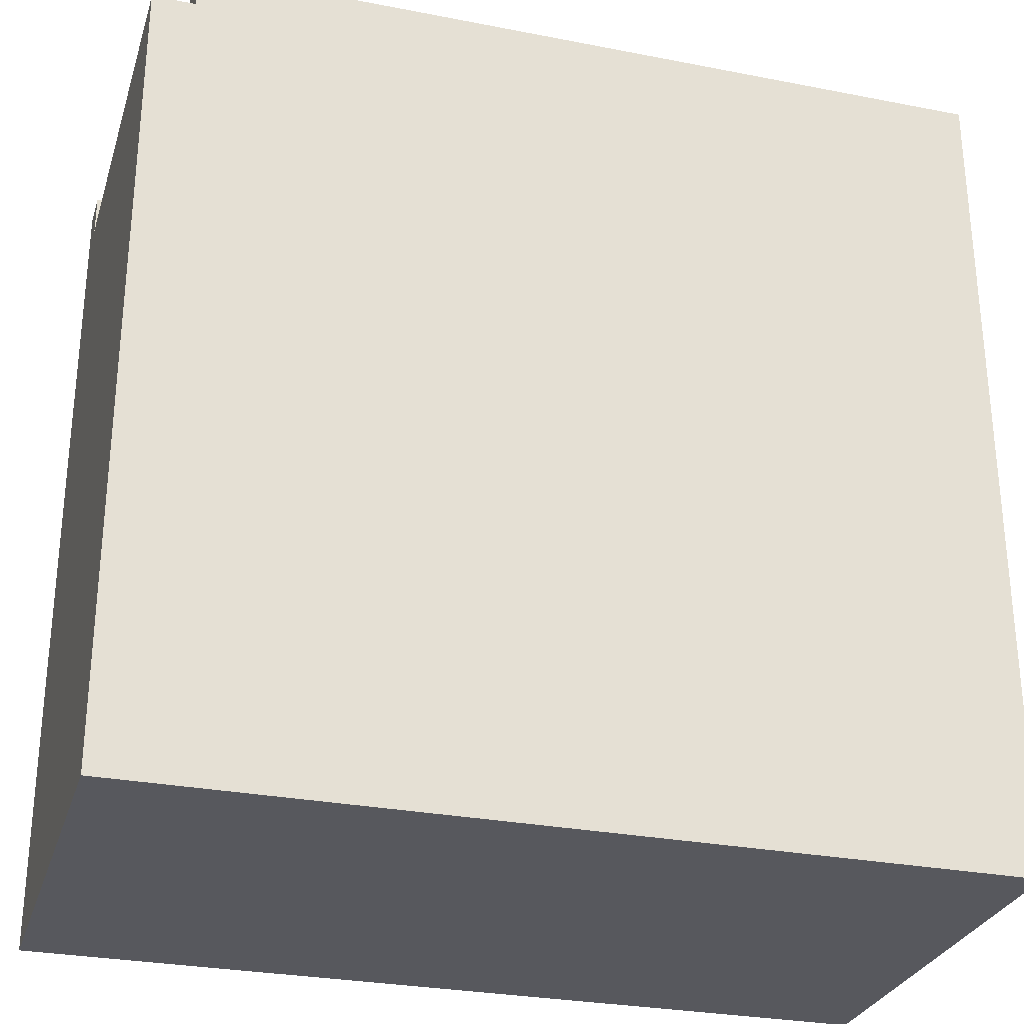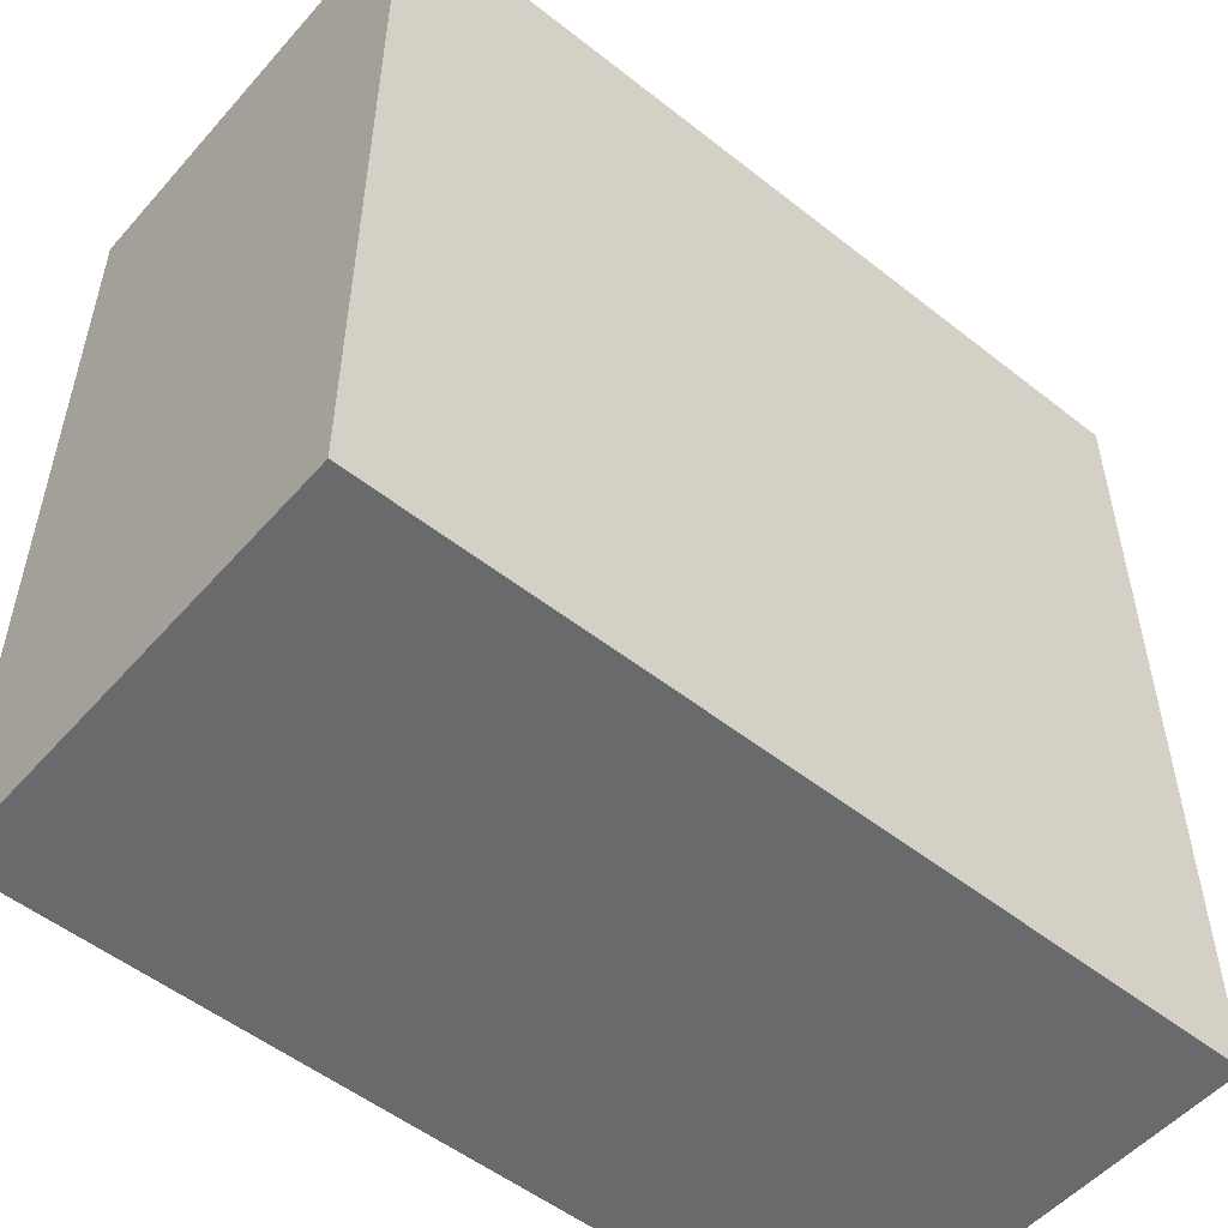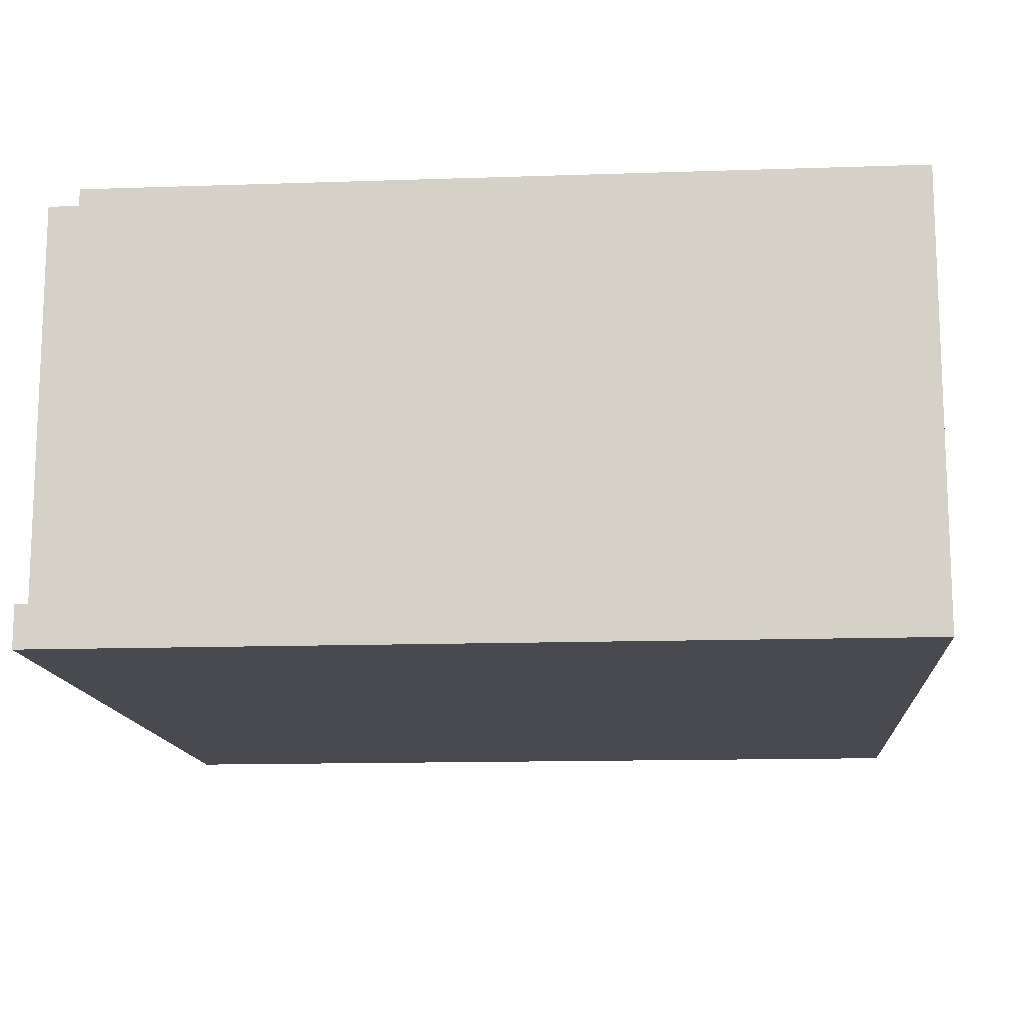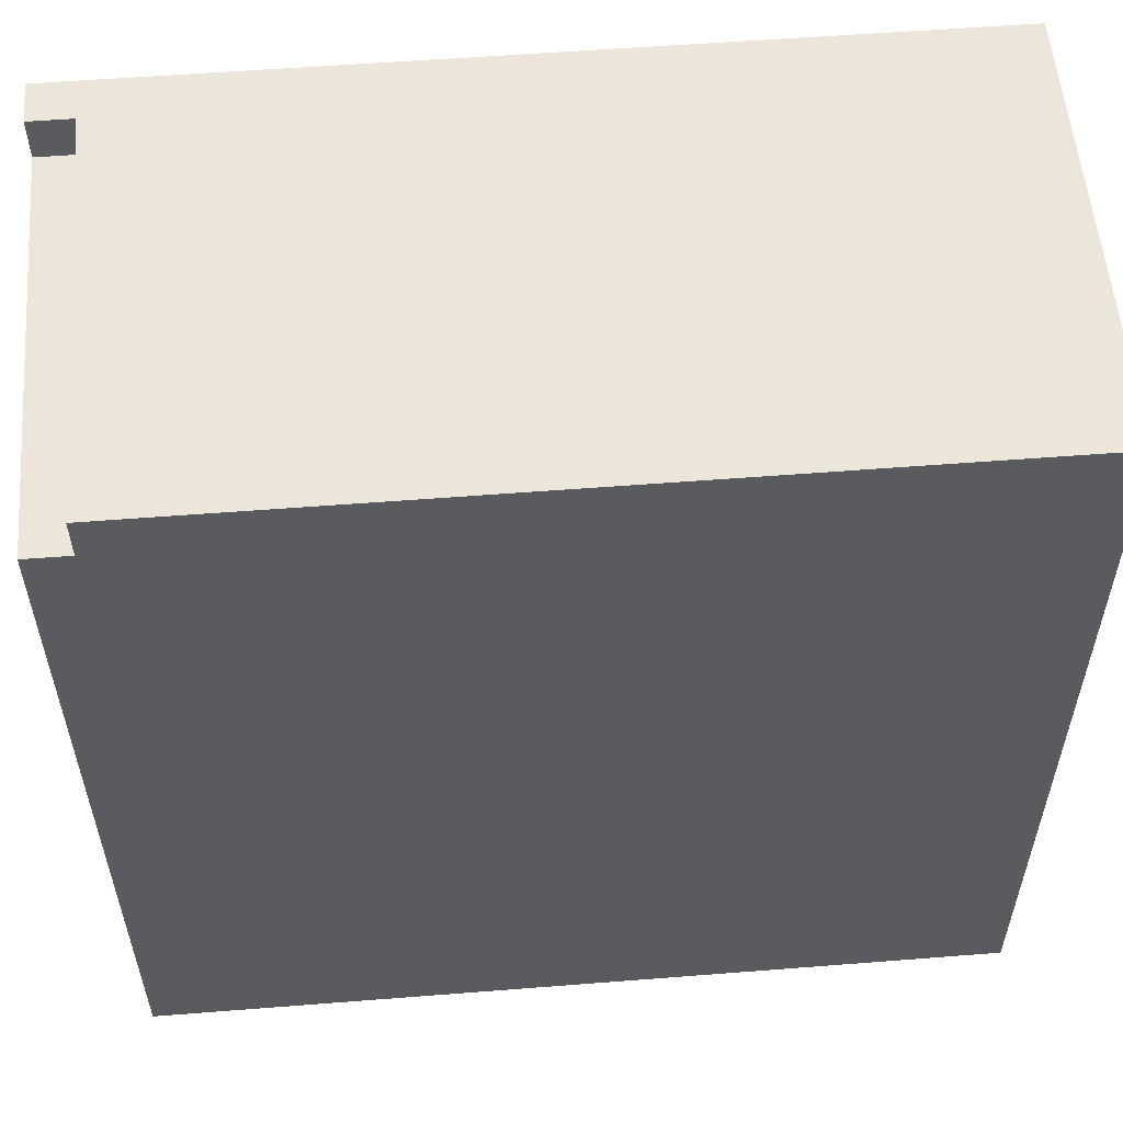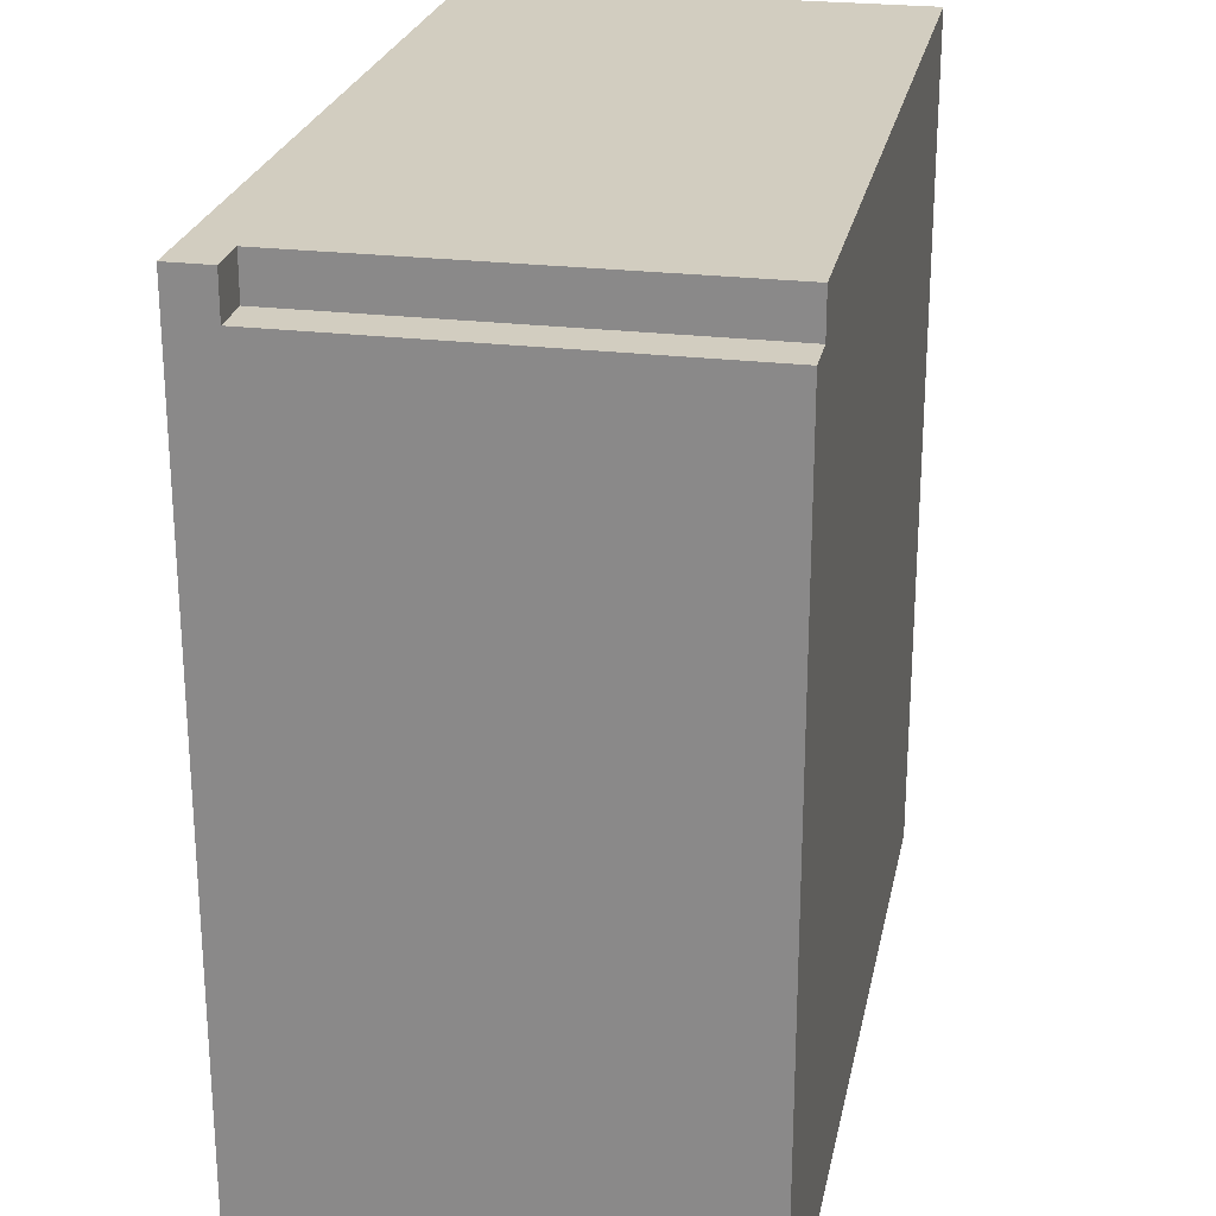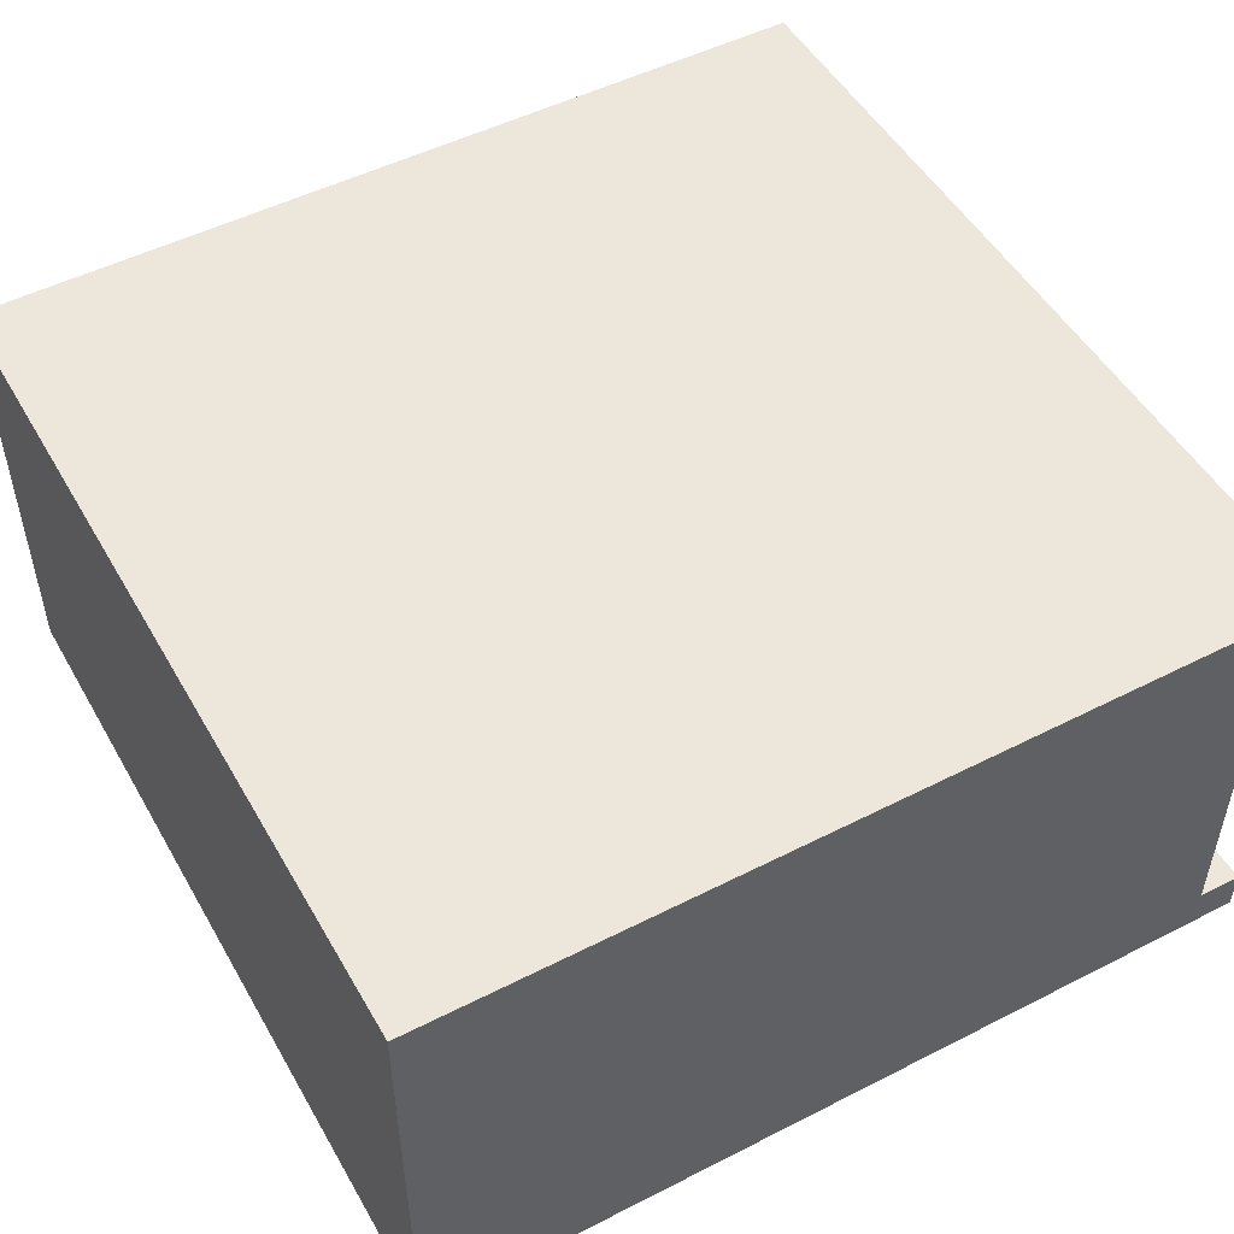
<metadata>
{"format":"obj","ext":"obj","renderer":"f3d","projection":"perspective","resolution":1024,"background":"white","views":[{"elev":-28.9,"azim":163.8,"up":"+Z"},{"elev":-52.9,"azim":-40.2,"up":"+Z"},{"elev":-13.5,"azim":94.4,"up":"+Y"},{"elev":55.9,"azim":175.3,"up":"+Z"},{"elev":24.5,"azim":101.3,"up":"+Z"},{"elev":50.6,"azim":-29.1,"up":"+Y"}]}
</metadata>
<code>
v -20 0 20
v -20 0 -20
v -20 21 20
v -20 21 -20
v 18 2 20
v 18 2 18
v 18 6 19
v 18 6 18
v 18 7 19
v 18 7 18
v 18 15 19
v 18 15 18
v 18 16 19
v 18 16 18
v 18 21 20
v 18 21 18
v 20 0 20
v 20 0 18
v 20 0 14
v 20 0 -20
v 20 2 20
v 20 2 18
v 20 21 18
v 20 21 14
v 20 21 -20
v -20 0 20
v -20 21 20
v 14 0 20
v 14 21 20
v 18 0 20
v 18 2 20
v 18 21 20
v 20 0 20
v 20 2 20
v 18 2 18
v 18 6 18
v 18 7 18
v 18 15 18
v 18 16 18
v 18 21 18
v 20 2 18
v 20 21 18
v -20 0 -20
v -20 21 -20
v 20 0 -20
v 20 21 -20
v -20 0 20
v 14 0 20
v 18 0 20
v 20 0 20
v 18 0 18
v 20 0 18
v 14 0 14
v 20 0 14
v -20 0 -20
v 20 0 -20
v 18 2 20
v 20 2 20
v 18 2 18
v 20 2 18
v -20 21 20
v 14 21 20
v 18 21 20
v 18 21 18
v 20 21 18
v 14 21 14
v 20 21 14
v -20 21 -20
v 20 21 -20
f 3 2 1
f 4 2 3
f 5 6 7
f 7 6 8
f 5 7 9
f 7 8 9
f 9 8 10
f 5 9 11
f 9 10 11
f 11 10 12
f 5 11 13
f 11 12 13
f 13 12 14
f 5 13 15
f 13 14 15
f 15 14 16
f 17 18 21
f 18 19 22
f 21 18 22
f 22 19 23
f 19 20 24
f 23 19 24
f 24 20 25
f 28 27 26
f 29 27 28
f 30 29 28
f 31 29 30
f 32 29 31
f 33 31 30
f 34 31 33
f 41 36 35
f 41 40 39
f 41 39 38
f 41 38 37
f 41 37 36
f 42 40 41
f 43 44 45
f 45 44 46
f 51 49 48
f 51 50 49
f 52 50 51
f 53 48 47
f 53 51 48
f 53 52 51
f 54 52 53
f 55 53 47
f 55 54 53
f 56 54 55
f 57 58 59
f 59 58 60
f 62 63 64
f 61 62 66
f 64 65 66
f 62 64 66
f 66 65 67
f 61 66 68
f 66 67 68
f 68 67 69

</code>
